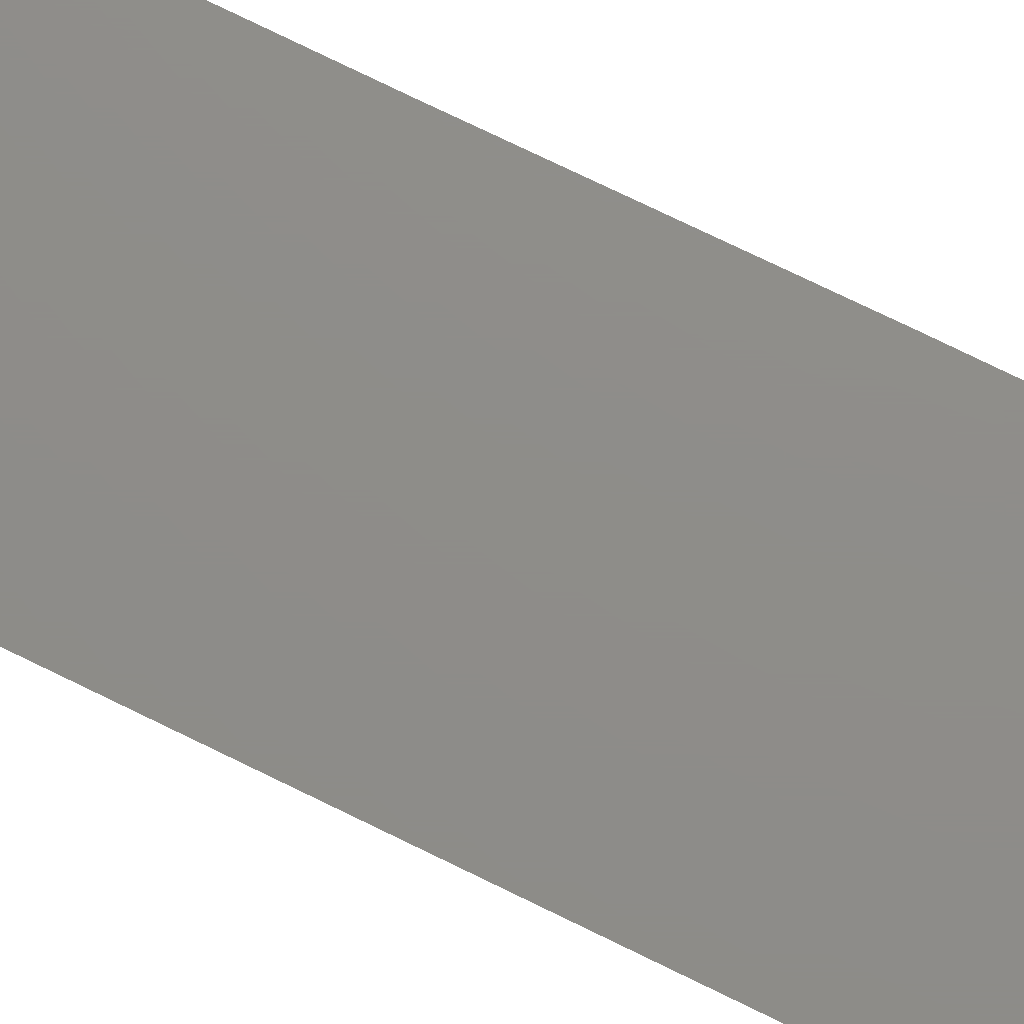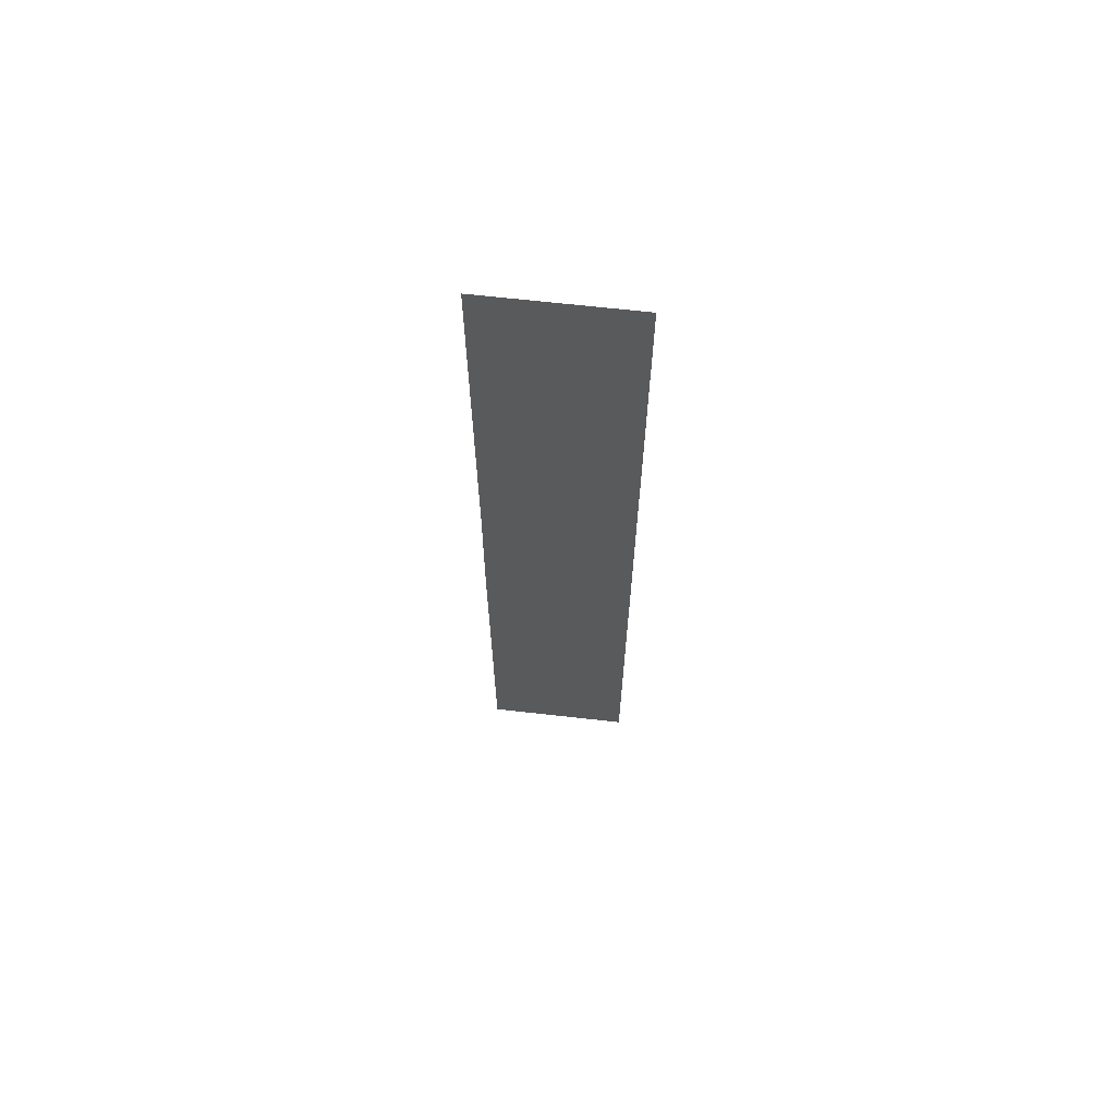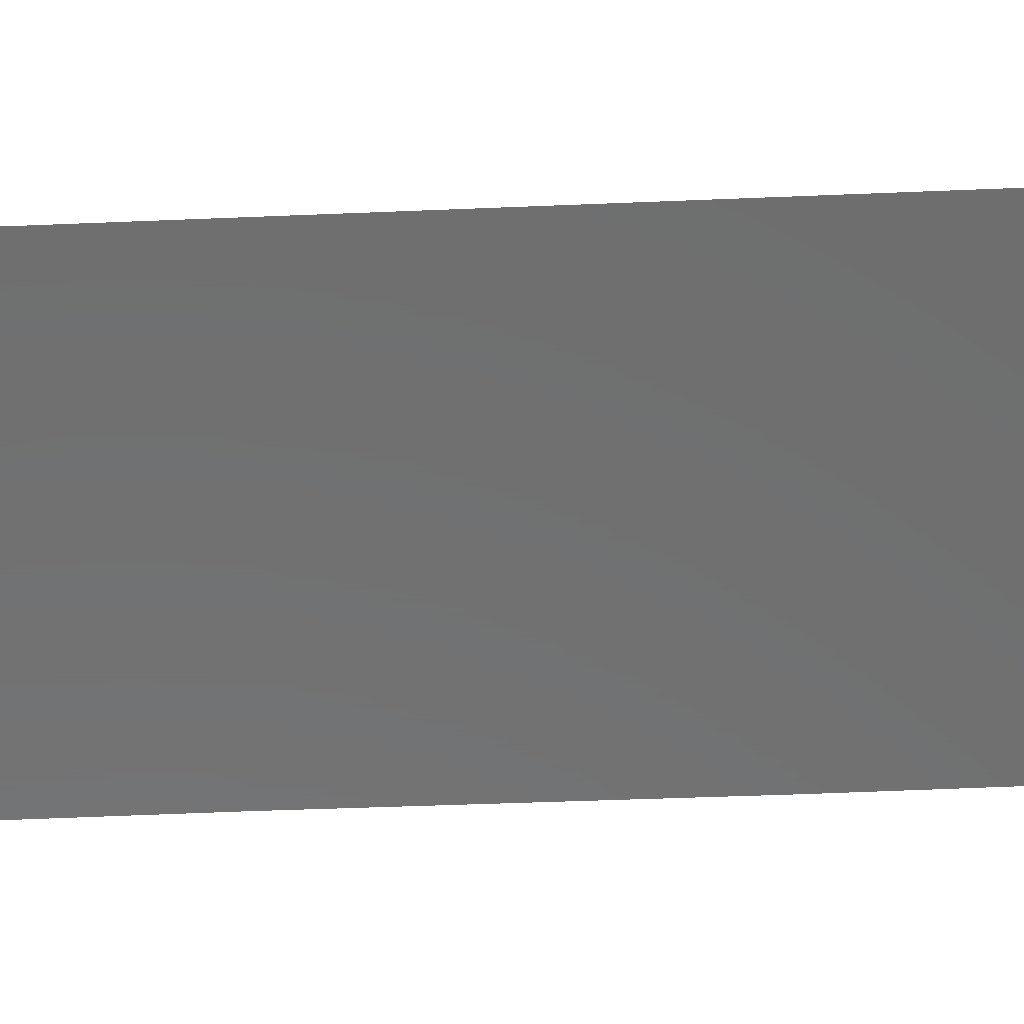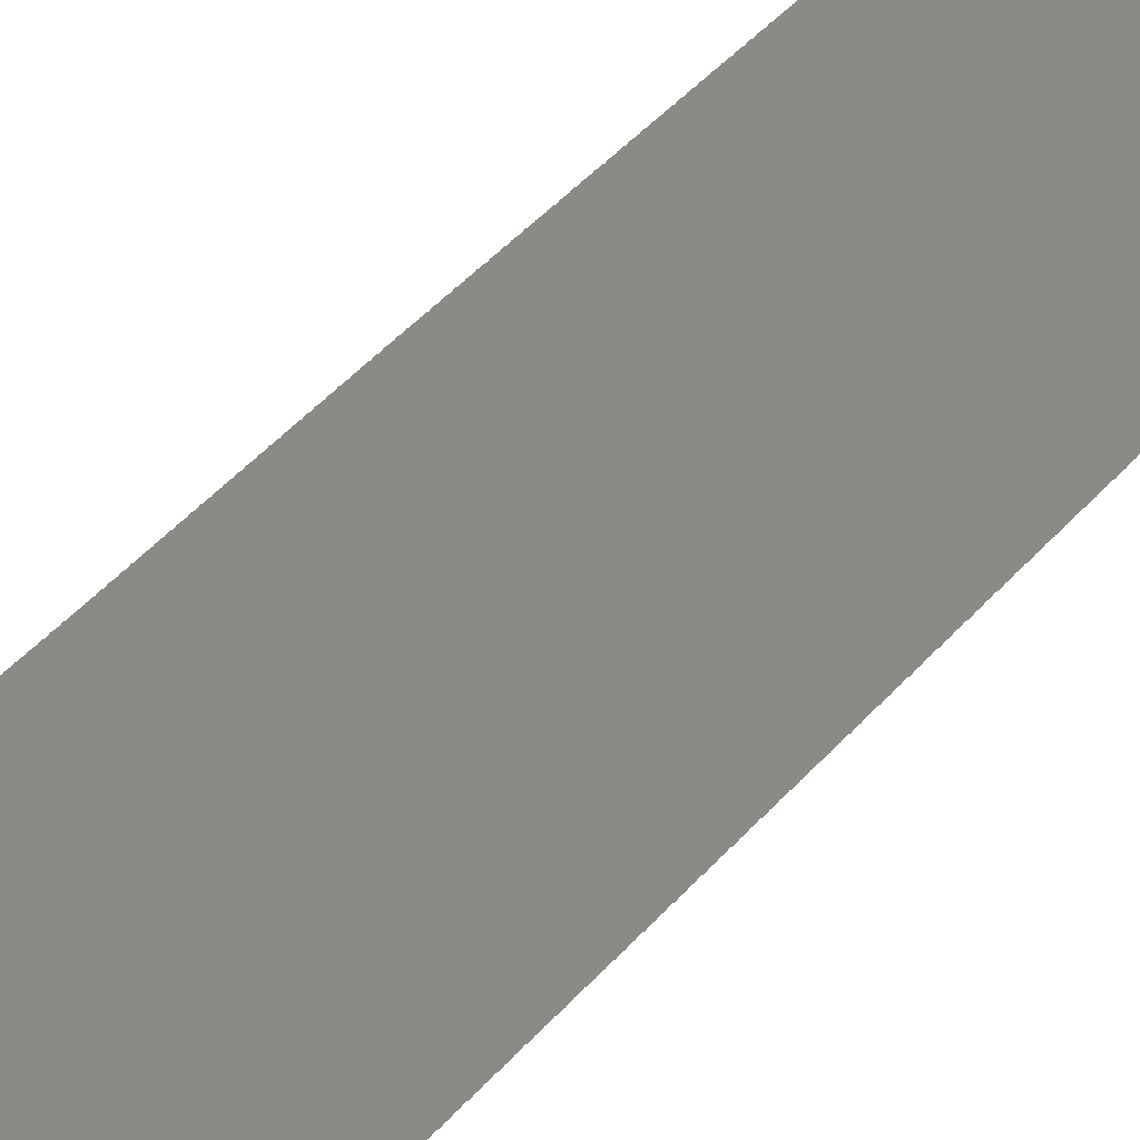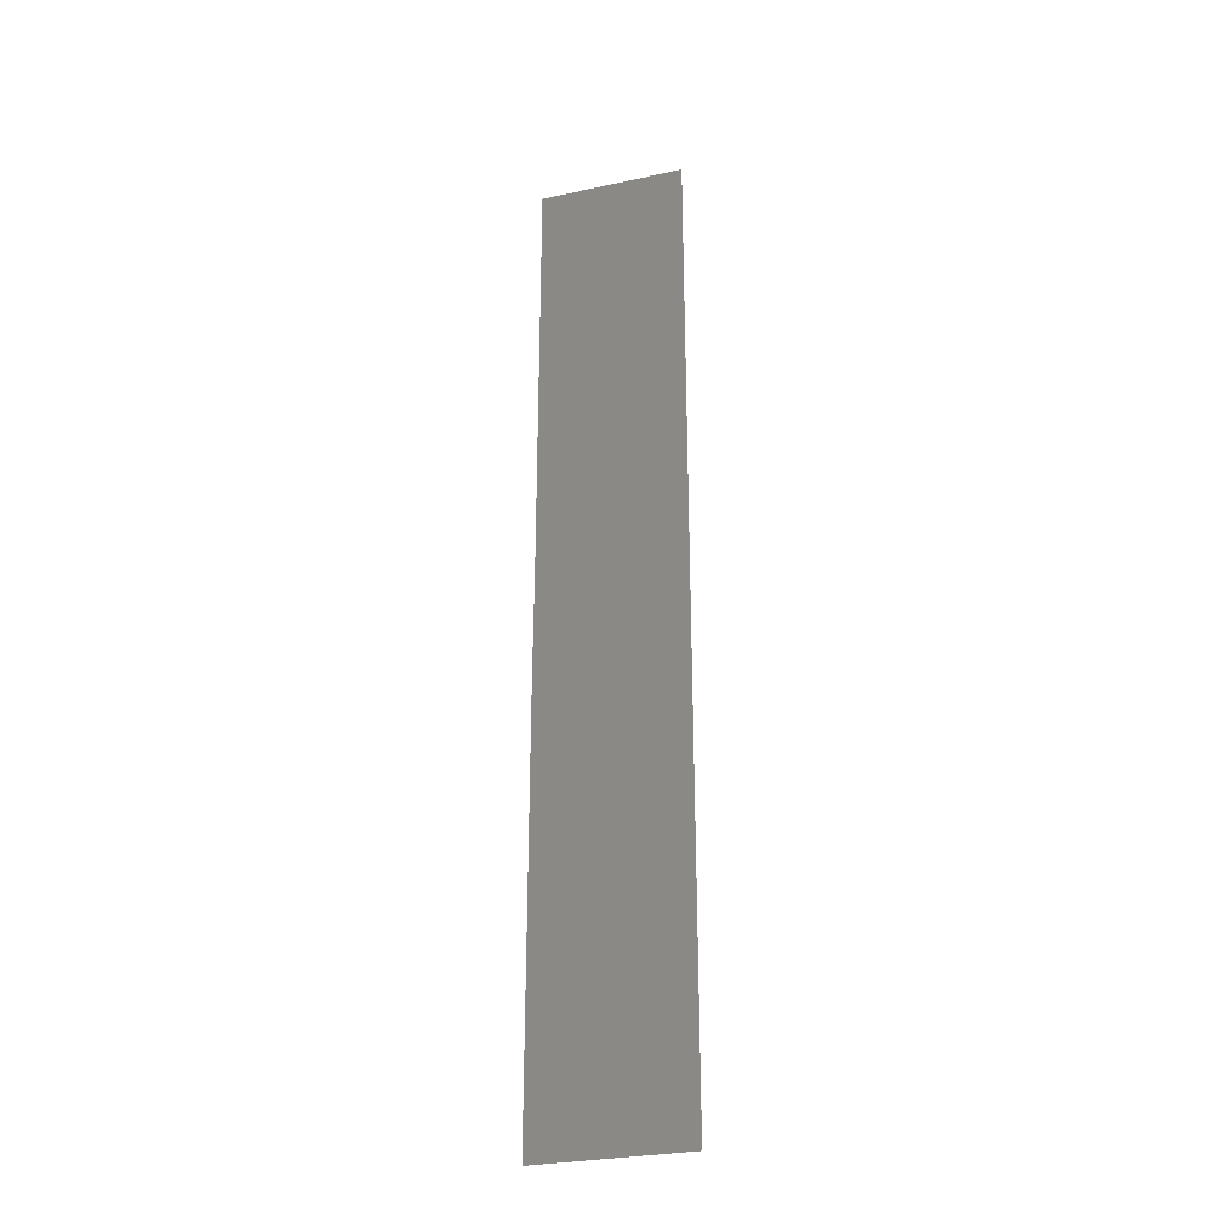
<metadata>
{"format":"stl","ext":"stl","renderer":"f3d","projection":"perspective","resolution":1024,"background":"white","views":[{"elev":74.2,"azim":-63.7,"up":"+Z"},{"elev":67.1,"azim":-173.6,"up":"+Y"},{"elev":-58.3,"azim":-87.5,"up":"+Z"},{"elev":30.8,"azim":-150.3,"up":"+Z"},{"elev":-29.0,"azim":-162.3,"up":"+Y"}]}
</metadata>
<code>
# stl→obj: 8 verts, 6 faces
v -13.34 -7.36 1
v -20.87 -24.36 1
v -13.34 -24.36 1
v -13.34 -2.36 1
v -13.38 3.64 1
v -13.38 8.64 1
v -20.87 25.64 1
v -13.38 25.64 1
f 1 2 3
f 2 1 4
f 4 5 2
f 6 7 5
f 2 5 7
f 7 6 8

</code>
